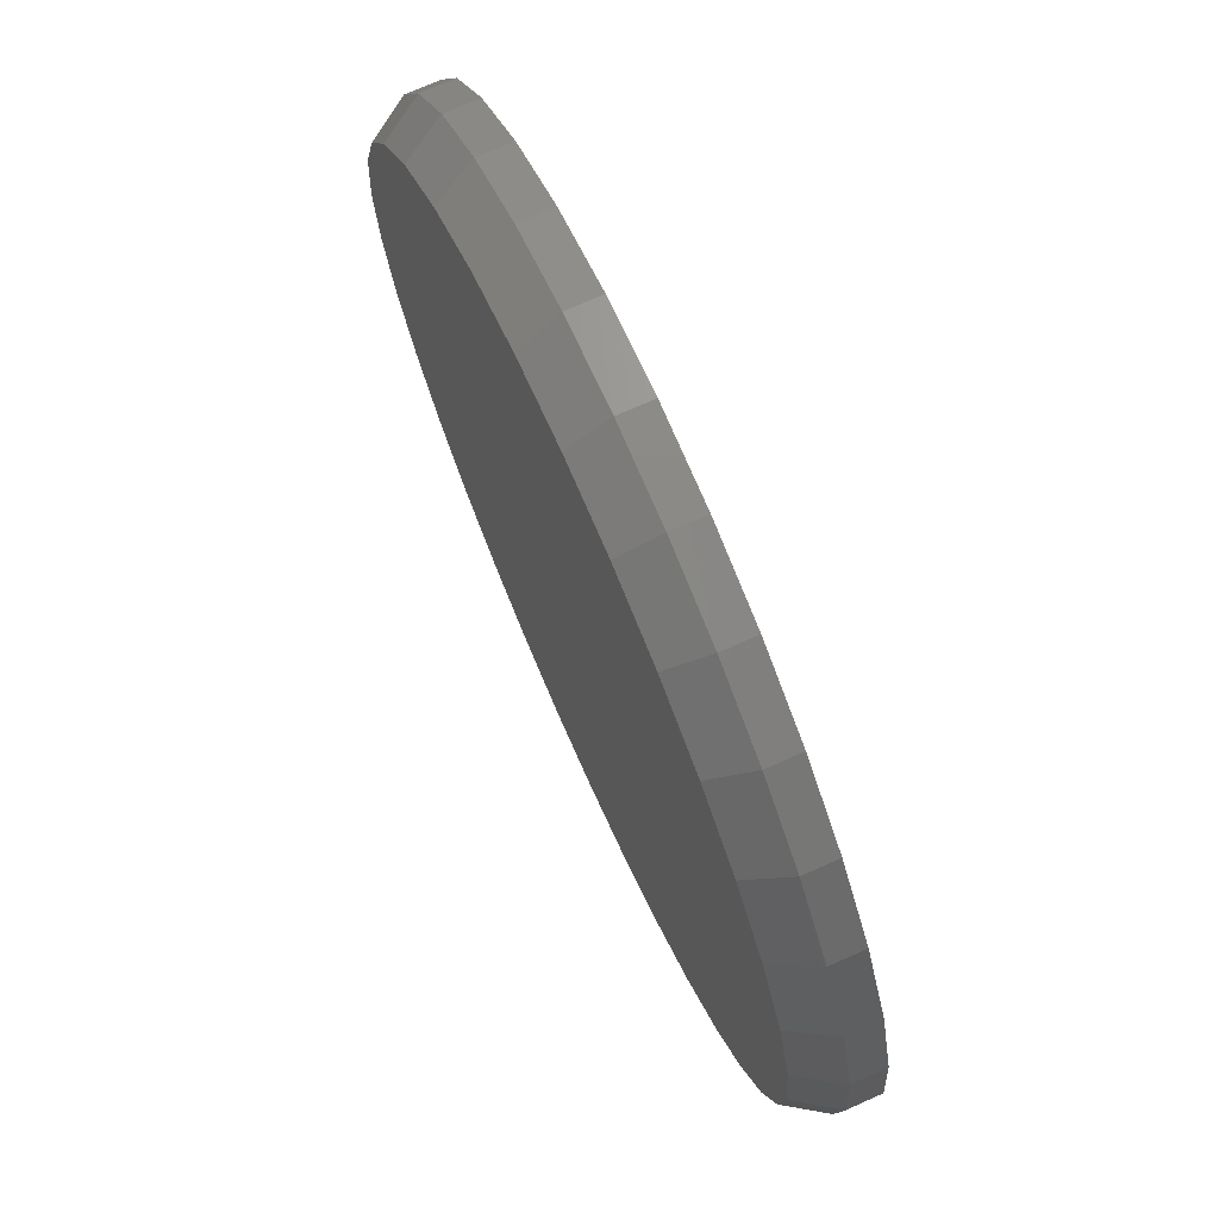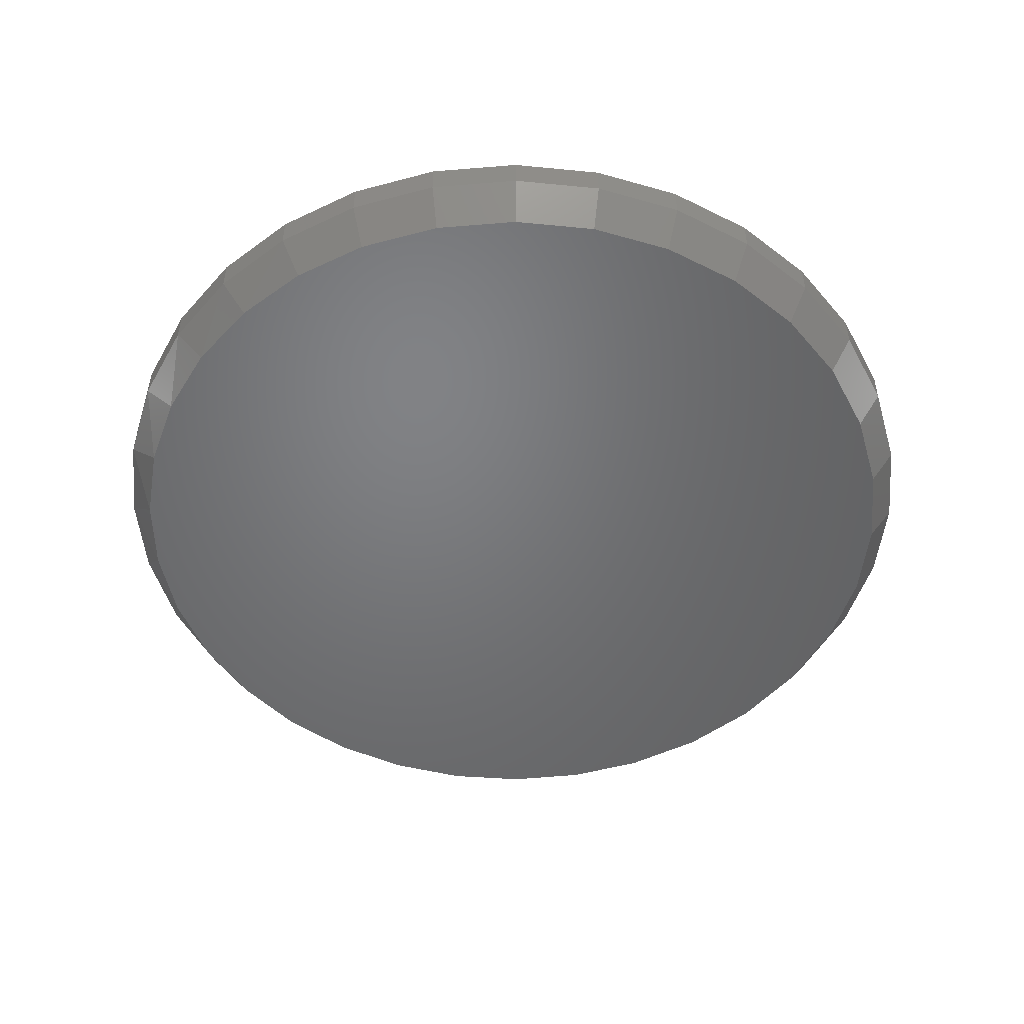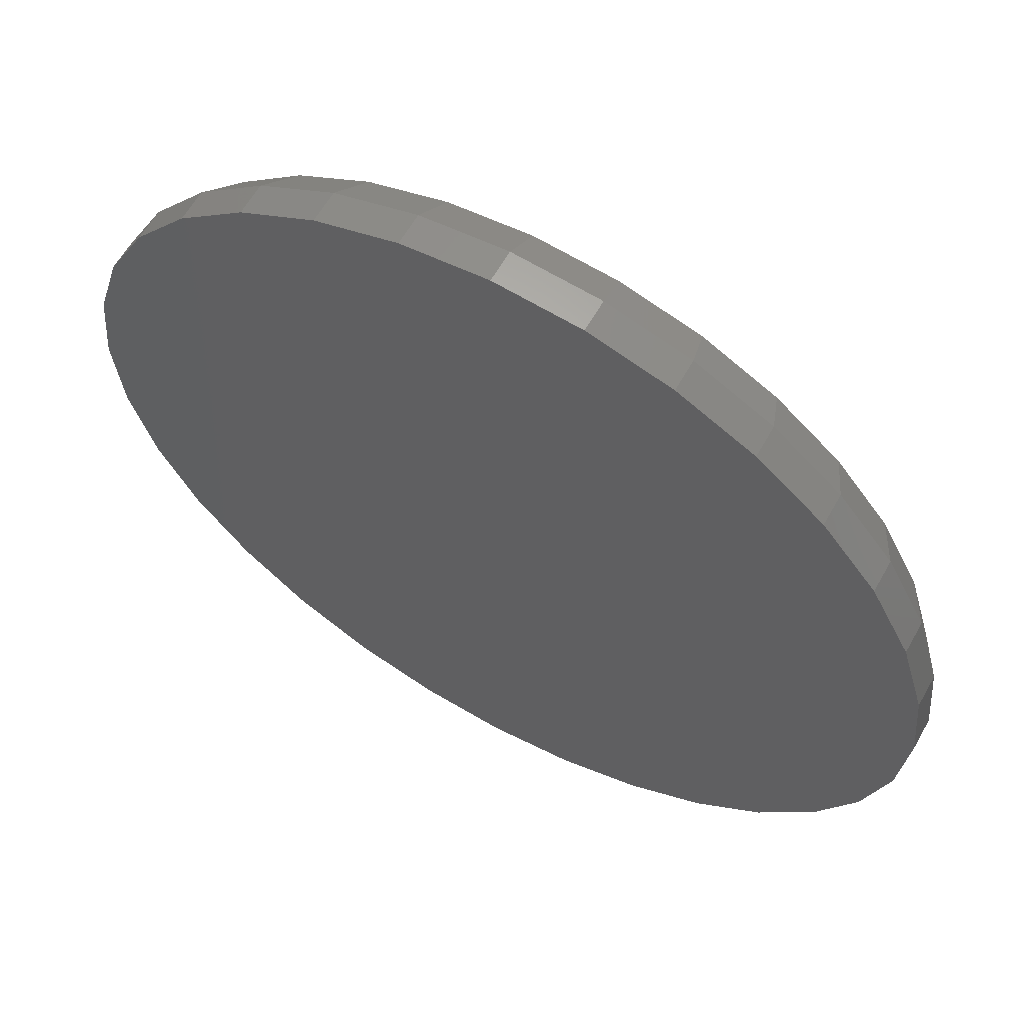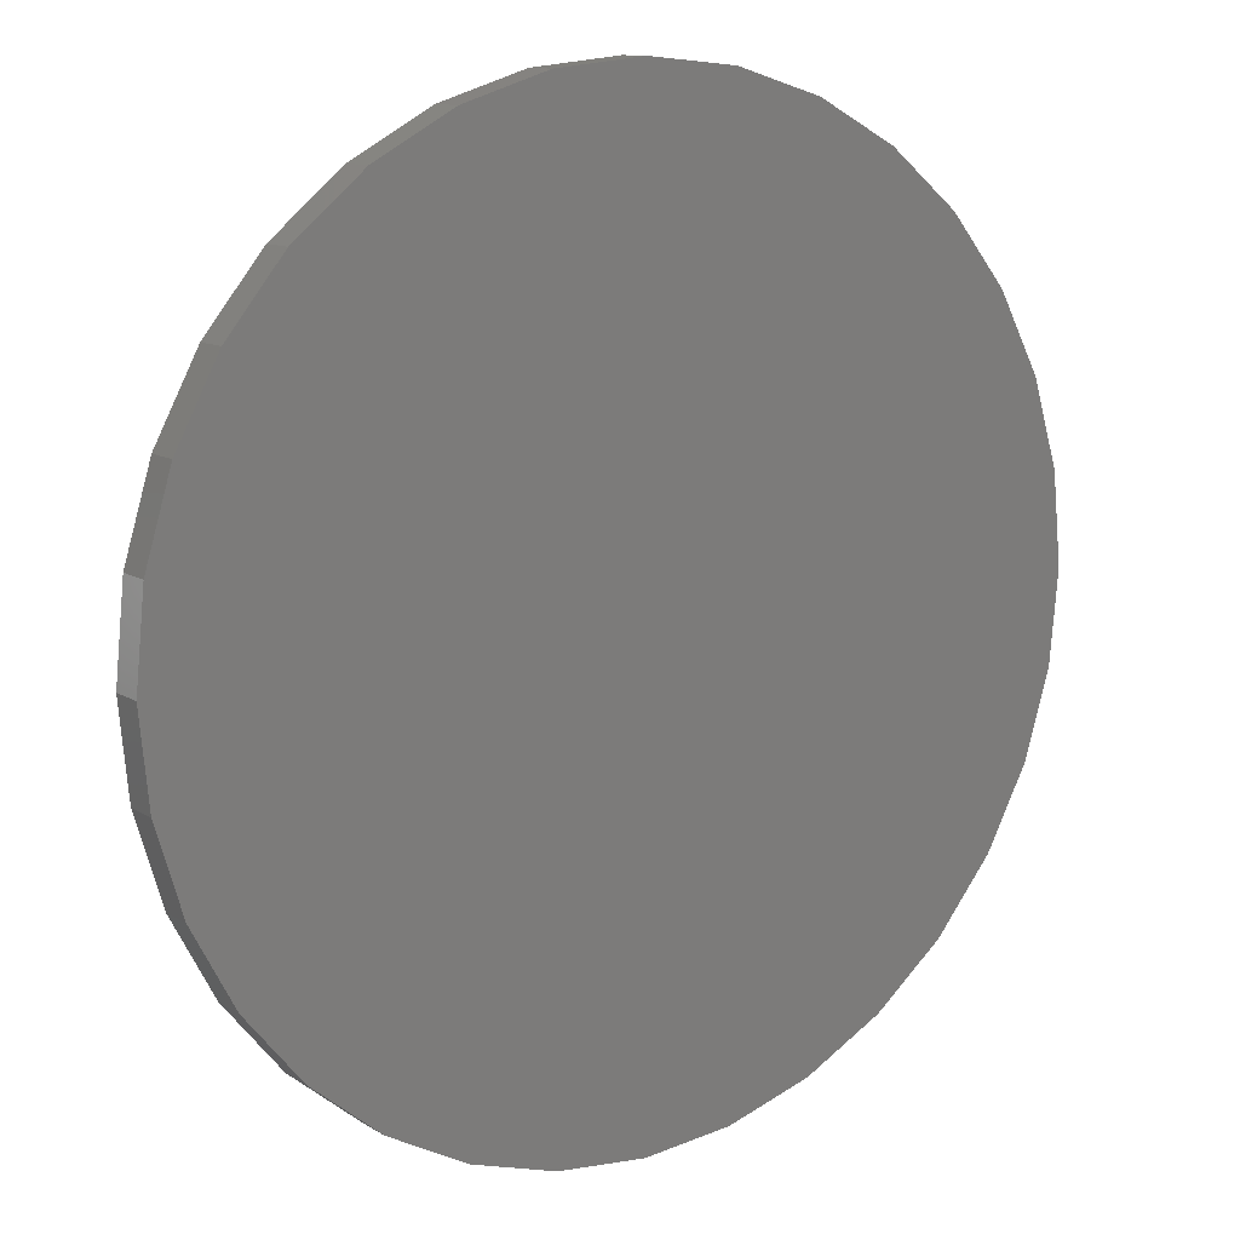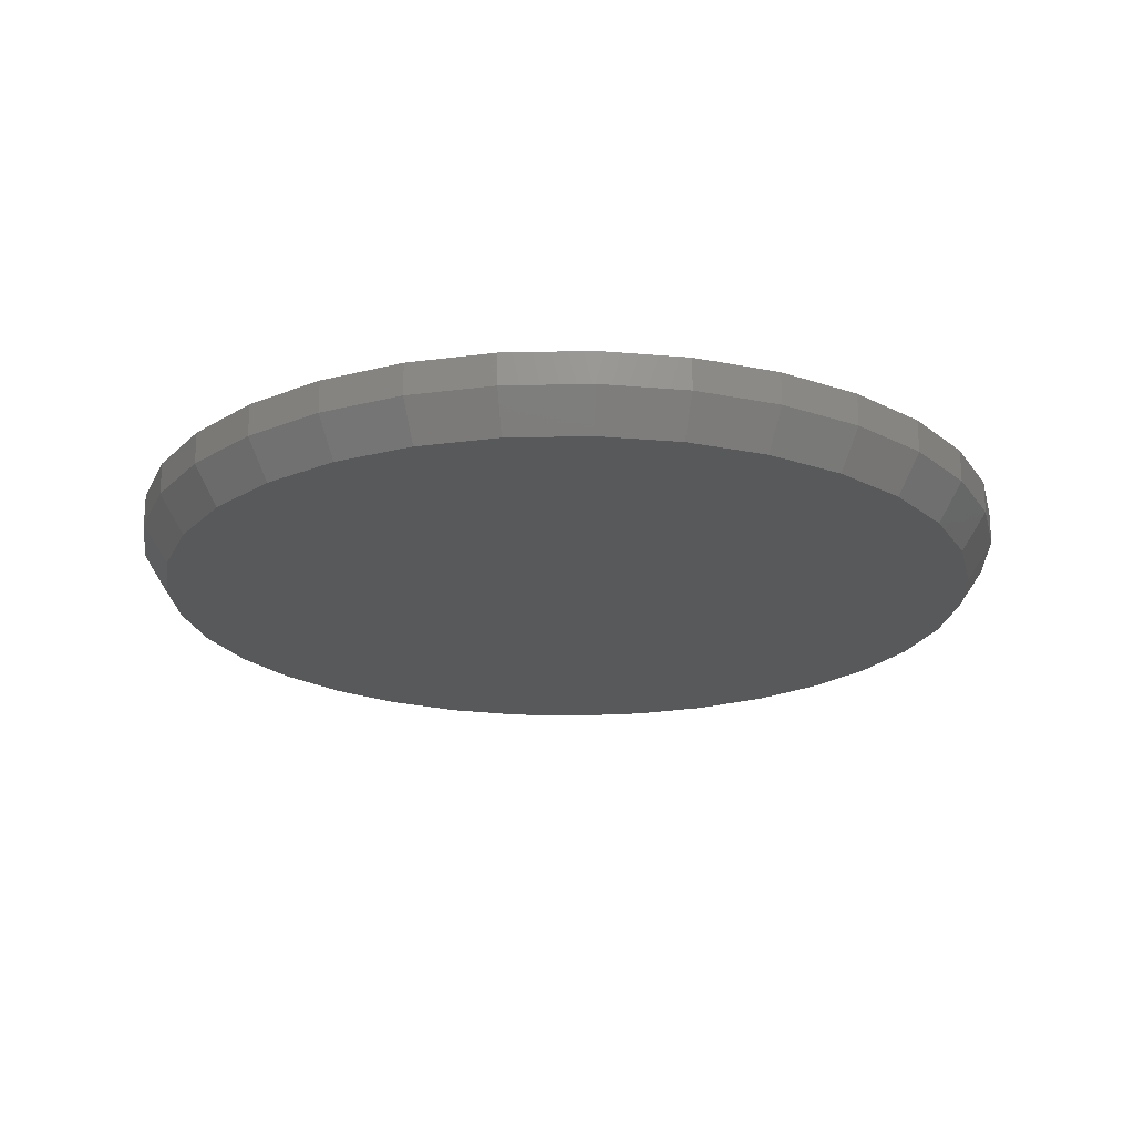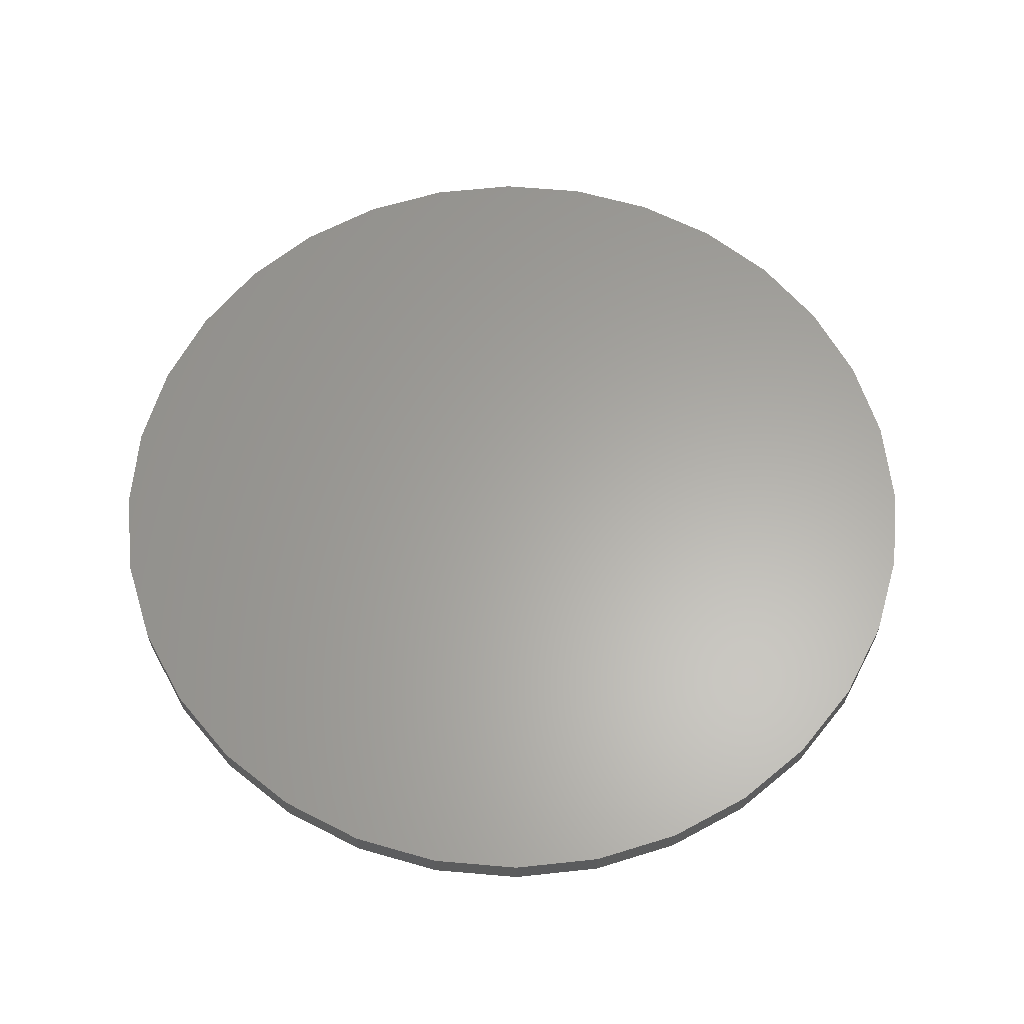
<metadata>
{"format":"stl","ext":"stl","renderer":"f3d","projection":"perspective","resolution":1024,"background":"white","views":[{"elev":73.2,"azim":-113.9,"up":"+Y"},{"elev":-50.4,"azim":112.0,"up":"+Z"},{"elev":61.2,"azim":29.3,"up":"+Y"},{"elev":11.6,"azim":-35.3,"up":"+Y"},{"elev":-20.9,"azim":176.7,"up":"+Z"},{"elev":62.4,"azim":-113.1,"up":"+Z"}]}
</metadata>
<code>
# stl→obj: 97 verts, 190 faces
v 0.007895 0.5037 0
v 0.1065 0.494 0
v -0.09074 0.494 0
v 0.05454 -0.5053 0
v -0.03876 -0.5053 0
v 0.1463 -0.4882 0
v -0.1305 -0.4882 0
v -0.2175 -0.4545 0
v 0.2333 -0.4545 0
v -0.2968 -0.4054 0
v 0.3126 -0.4054 0
v -0.3657 -0.3425 0
v 0.3815 -0.3425 0
v -0.422 -0.2681 0
v 0.4378 -0.2681 0
v -0.4636 -0.1845 0
v 0.4793 -0.1845 0
v -0.4891 -0.09479 0
v 0.5049 -0.09479 0
v -0.4977 -0.001891 0
v 0.5135 -0.001891 0
v -0.488 0.09674 0
v 0.5038 0.09674 0
v -0.4592 0.1916 0
v 0.475 0.1916 0
v -0.4125 0.279 0
v 0.4283 0.279 0
v -0.3496 0.3556 0
v 0.3654 0.3556 0
v -0.273 0.4185 0
v 0.2888 0.4185 0
v -0.1856 0.4652 0
v 0.2014 0.4652 0
v 0.5447 -0.001891 0.04688
v 0.5447 -0.001891 0.08594
v 0.5344 -0.1066 0.04688
v 0.5344 -0.1066 0.08594
v 0.5039 -0.2073 0.04688
v 0.5039 -0.2073 0.08594
v 0.4543 -0.3001 0.04688
v 0.4543 -0.3001 0.08594
v 0.3875 -0.3815 0.04688
v 0.3875 -0.3815 0.08594
v 0.3061 -0.4483 0.04688
v 0.3061 -0.4483 0.08594
v 0.2133 -0.4979 0.04688
v 0.2133 -0.4979 0.08594
v 0.1126 -0.5284 0.04688
v 0.1126 -0.5284 0.08594
v 0.007895 -0.5387 0.04688
v 0.007895 -0.5387 0.08594
v -0.09684 -0.5284 0.04688
v -0.09684 -0.5284 0.08594
v -0.1975 -0.4979 0.04688
v -0.1975 -0.4979 0.08594
v -0.2904 -0.4483 0.04688
v -0.2904 -0.4483 0.08594
v -0.3717 -0.3815 0.04688
v -0.3717 -0.3815 0.08594
v -0.4385 -0.3001 0.04688
v -0.4385 -0.3001 0.08594
v -0.4881 -0.2073 0.04688
v -0.4881 -0.2073 0.08594
v -0.5186 -0.1066 0.04688
v -0.5186 -0.1066 0.08594
v -0.5289 -0.001891 0.04688
v -0.5289 -0.001891 0.08594
v -0.5186 0.1028 0.04688
v -0.5186 0.1028 0.08594
v -0.4881 0.2035 0.04688
v -0.4881 0.2035 0.08594
v -0.4385 0.2964 0.04688
v -0.4385 0.2964 0.08594
v -0.3717 0.3777 0.04688
v -0.3717 0.3777 0.08594
v -0.2904 0.4445 0.04688
v -0.2904 0.4445 0.08594
v -0.1975 0.4941 0.04688
v -0.1975 0.4941 0.08594
v -0.09684 0.5246 0.04688
v -0.09684 0.5246 0.08594
v 0.007895 0.535 0.04688
v 0.007895 0.535 0.08594
v 0.1126 0.5246 0.04688
v 0.1126 0.5246 0.08594
v 0.2133 0.4941 0.04688
v 0.2133 0.4941 0.08594
v 0.3061 0.4445 0.04688
v 0.3061 0.4445 0.08594
v 0.3875 0.3777 0.04688
v 0.3875 0.3777 0.08594
v 0.4543 0.2964 0.04688
v 0.4543 0.2964 0.08594
v 0.5039 0.2035 0.04688
v 0.5039 0.2035 0.08594
v 0.5344 0.1028 0.04688
v 0.5344 0.1028 0.08594
f 1 2 3
f 4 5 6
f 5 7 6
f 6 7 8
f 6 8 9
f 9 8 10
f 9 10 11
f 11 10 12
f 11 12 13
f 13 12 14
f 13 14 15
f 15 14 16
f 15 16 17
f 17 16 18
f 17 18 19
f 19 18 20
f 19 20 21
f 21 20 22
f 21 22 23
f 23 22 24
f 23 24 25
f 25 24 26
f 25 26 27
f 27 26 28
f 27 28 29
f 29 28 30
f 29 30 31
f 31 30 32
f 31 32 33
f 33 32 3
f 33 3 2
f 34 35 36
f 36 35 37
f 36 37 38
f 38 37 39
f 38 39 40
f 40 39 41
f 40 41 42
f 42 41 43
f 42 43 44
f 44 43 45
f 44 45 46
f 46 45 47
f 46 47 48
f 48 47 49
f 48 49 50
f 50 49 51
f 50 51 52
f 52 51 53
f 52 53 54
f 54 53 55
f 54 55 56
f 56 55 57
f 56 57 58
f 58 57 59
f 58 59 60
f 60 59 61
f 60 61 62
f 62 61 63
f 62 63 64
f 64 63 65
f 64 65 66
f 66 65 67
f 66 67 68
f 68 67 69
f 68 69 70
f 70 69 71
f 70 71 72
f 72 71 73
f 72 73 74
f 74 73 75
f 74 75 76
f 76 75 77
f 76 77 78
f 78 77 79
f 78 79 80
f 80 79 81
f 80 81 82
f 82 81 83
f 82 83 84
f 84 83 85
f 84 85 86
f 86 85 87
f 86 87 88
f 88 87 89
f 88 89 90
f 90 89 91
f 90 91 92
f 92 91 93
f 92 93 94
f 94 93 95
f 94 95 96
f 96 95 97
f 96 97 34
f 34 97 35
f 3 80 1
f 1 80 82
f 1 82 2
f 2 82 84
f 2 84 33
f 33 84 86
f 33 86 31
f 31 86 88
f 31 88 29
f 29 88 90
f 29 90 27
f 27 90 92
f 27 92 25
f 25 92 94
f 25 94 23
f 23 94 96
f 23 96 21
f 21 96 34
f 80 3 78
f 78 3 32
f 78 32 76
f 76 32 30
f 76 30 74
f 74 30 28
f 74 28 72
f 72 28 26
f 72 26 70
f 70 26 24
f 70 24 68
f 68 24 22
f 68 22 66
f 66 22 20
f 10 56 58
f 54 8 7
f 54 56 8
f 8 56 10
f 5 50 52
f 5 52 7
f 52 54 7
f 4 48 50
f 4 50 5
f 6 46 48
f 6 48 4
f 9 44 46
f 9 46 6
f 42 44 11
f 11 44 9
f 66 20 64
f 64 20 18
f 64 18 62
f 62 18 16
f 62 16 60
f 60 16 14
f 60 14 58
f 58 14 12
f 58 12 10
f 21 34 19
f 19 34 36
f 19 36 17
f 17 36 38
f 17 38 15
f 15 38 40
f 15 40 13
f 13 40 42
f 13 42 11
f 81 85 83
f 85 81 87
f 87 81 79
f 87 79 89
f 89 79 77
f 89 77 91
f 91 77 75
f 91 75 93
f 93 75 73
f 93 73 95
f 95 73 71
f 95 71 97
f 97 71 69
f 97 69 35
f 35 69 67
f 35 67 37
f 37 67 65
f 37 65 39
f 39 65 63
f 39 63 41
f 41 63 61
f 41 61 43
f 43 61 59
f 43 59 45
f 45 59 57
f 45 57 47
f 47 57 55
f 47 55 49
f 49 55 53
f 49 53 51

</code>
